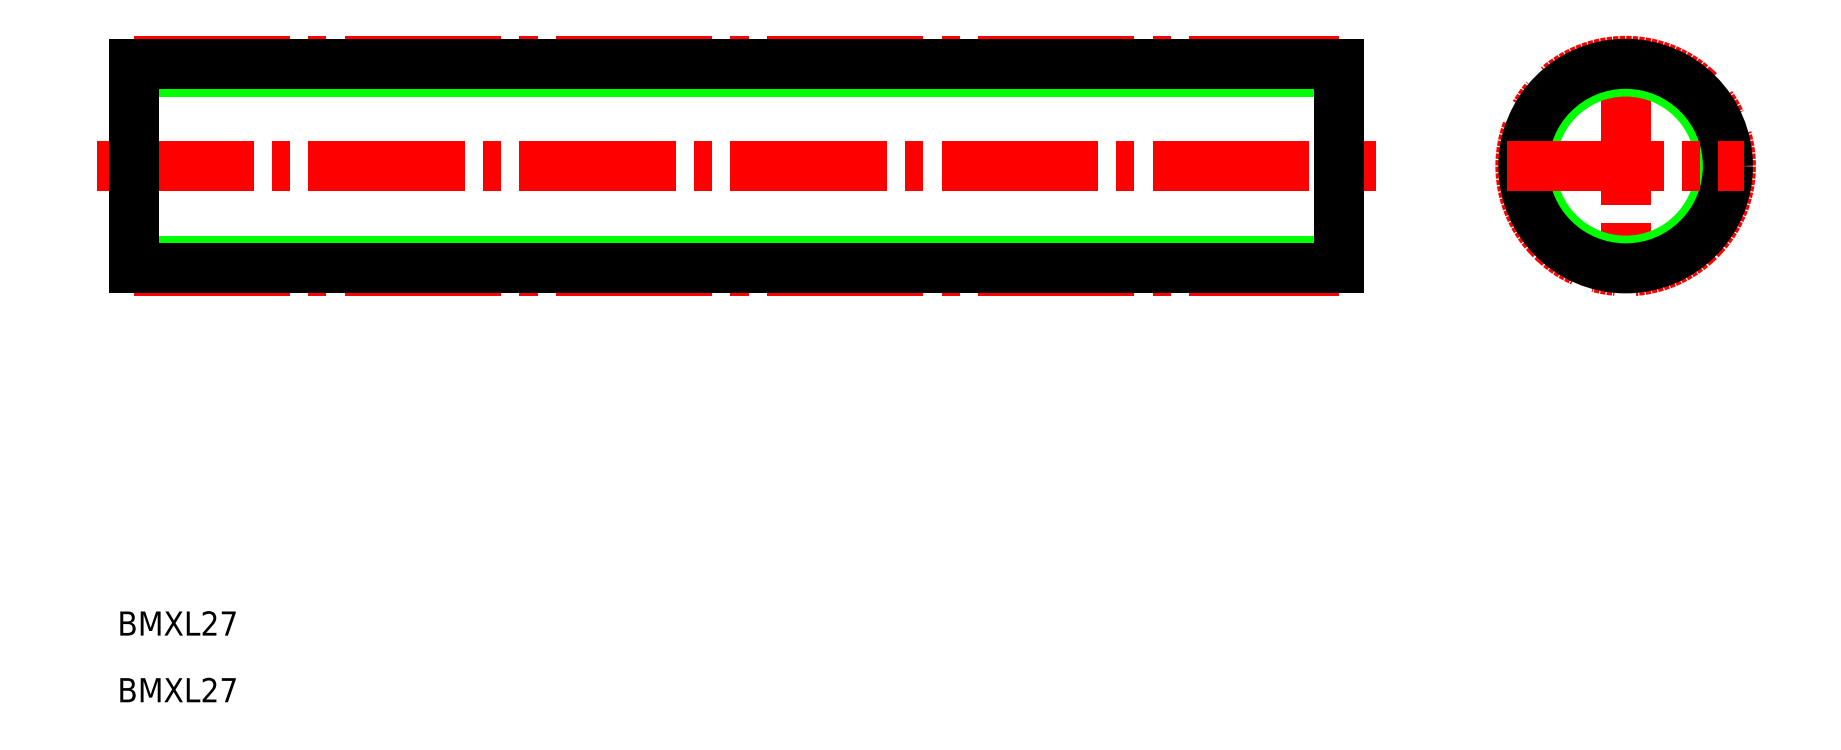
<metadata>
{"format":"dxf","ext":"dxf","renderer":"ezdxf+matplotlib","layout":"modelspace","background":"white","min_lineweight":24,"dpi":150}
</metadata>
<code>
0
SECTION
2
ENTITIES
0
LINE
8
CENTER
10
3.337
20
49.46
30
0
11
109.3
21
49.46
31
0
0
LINE
8
CENTER
10
6.337
20
58.19
30
0
11
106.3
21
58.19
31
0
0
LINE
8
CENTER
10
6.337
20
40.73
30
0
11
106.3
21
40.73
31
0
0
LINE
8
0
10
6.337
20
41.62
30
0
11
106.3
21
41.62
31
0
0
LINE
8
0
10
6.337
20
57.3
30
0
11
106.3
21
57.3
31
0
0
LINE
8
0
10
6.337
20
40.98
30
0
11
106.3
21
40.98
31
0
0
LINE
8
0
10
6.337
20
57.94
30
0
11
106.3
21
57.94
31
0
0
LINE
8
0
10
6.337
20
57.94
30
0
11
6.337
21
40.98
31
0
0
TEXT
8
0
10
5
20
10.53
30
0
40
2
1
BMXL27
0
TEXT
8
0
10
5
20
5
30
0
40
2
1
BMXL27
0
LINE
8
0
10
6.337
20
49.46
30
0
11
6.338
21
49.46
31
0
0
LINE
8
0
10
6.337
20
53.7
30
0
11
6.337
21
53.7
31
0
0
LINE
8
CENTER
10
130.1
20
59.28
30
0
11
130.1
21
39.65
31
0
0
CIRCLE
8
CENTER
10
130.1
20
49.46
30
0
40
8.73
0
CIRCLE
8
0
10
130.1
20
49.46
30
0
40
7.84
0
CIRCLE
8
0
10
130.1
20
49.46
30
0
40
8.48
0
LINE
8
0
10
106.3
20
57.94
30
0
11
106.3
21
40.98
31
0
0
LINE
8
CENTER
10
120.3
20
49.46
30
0
11
139.9
21
49.46
31
0
0
ENDSEC
0
EOF

</code>
